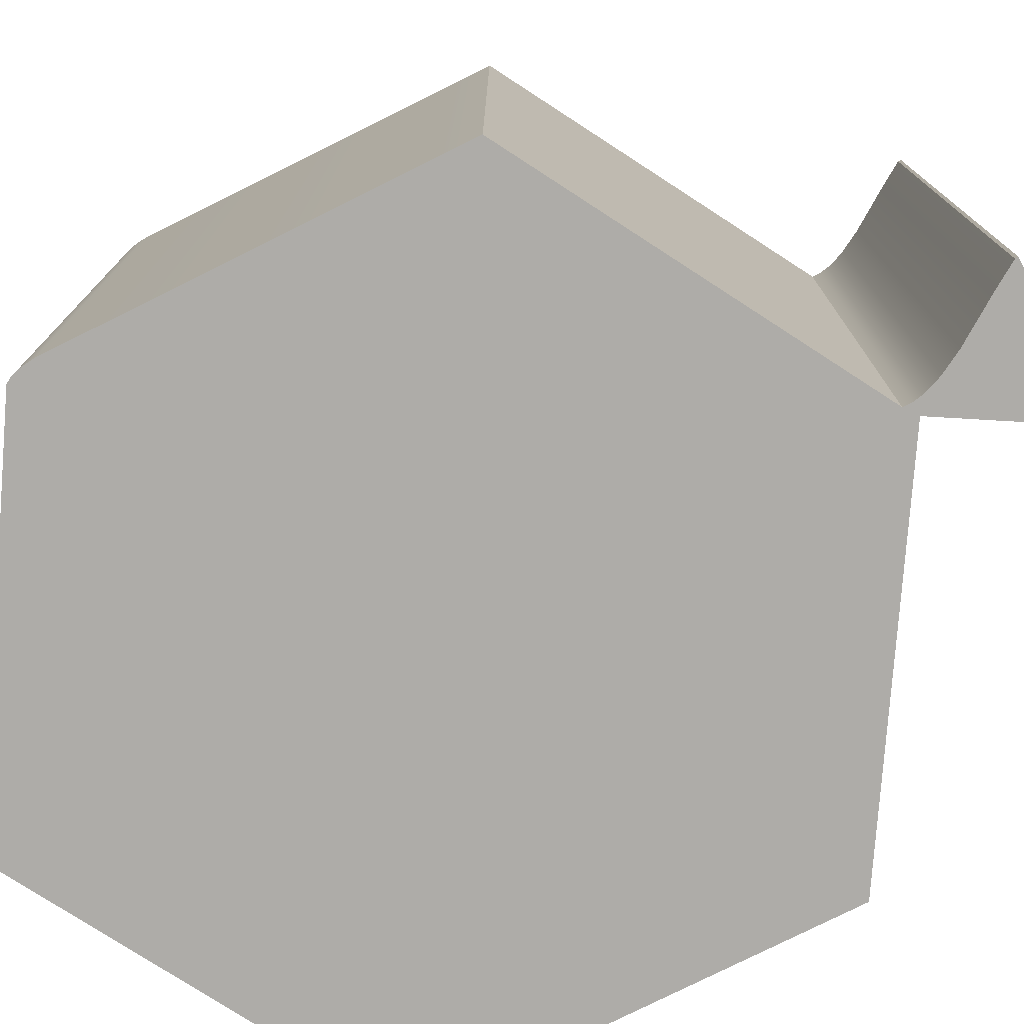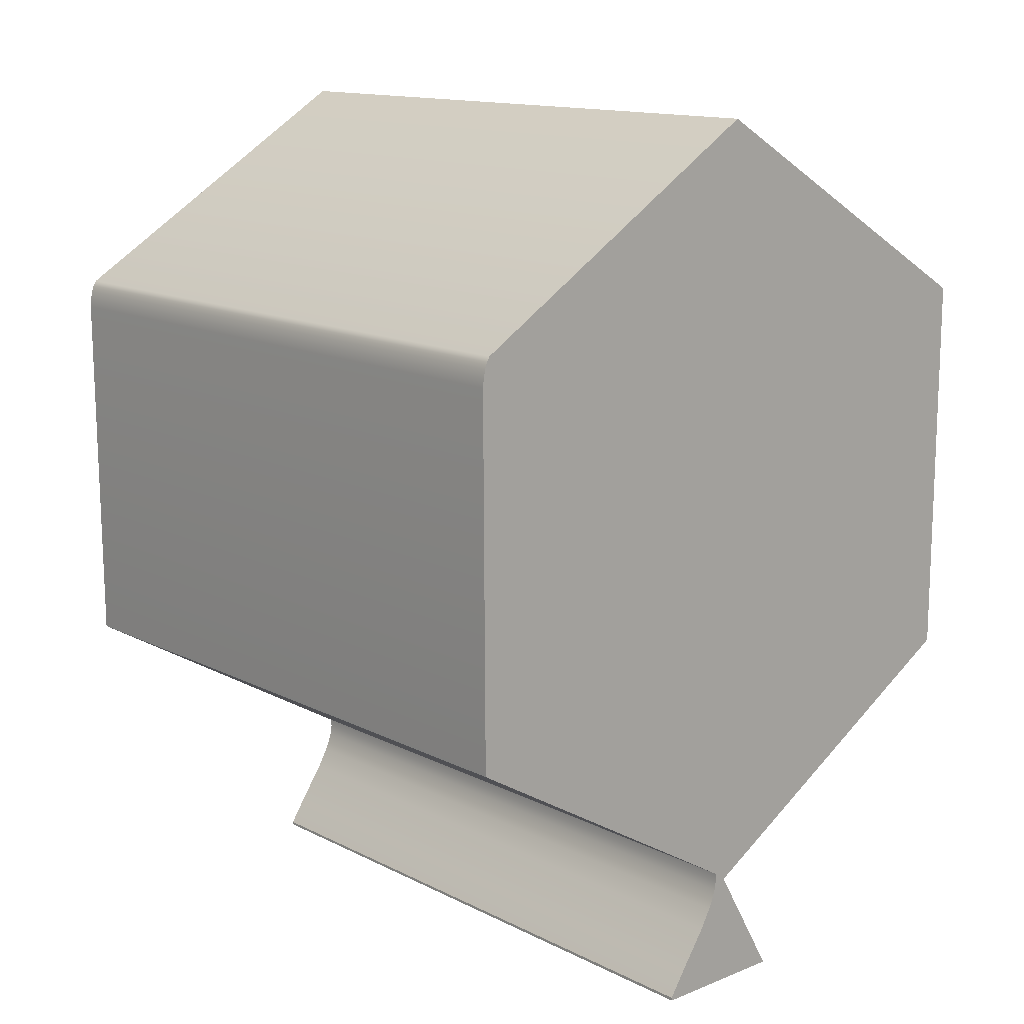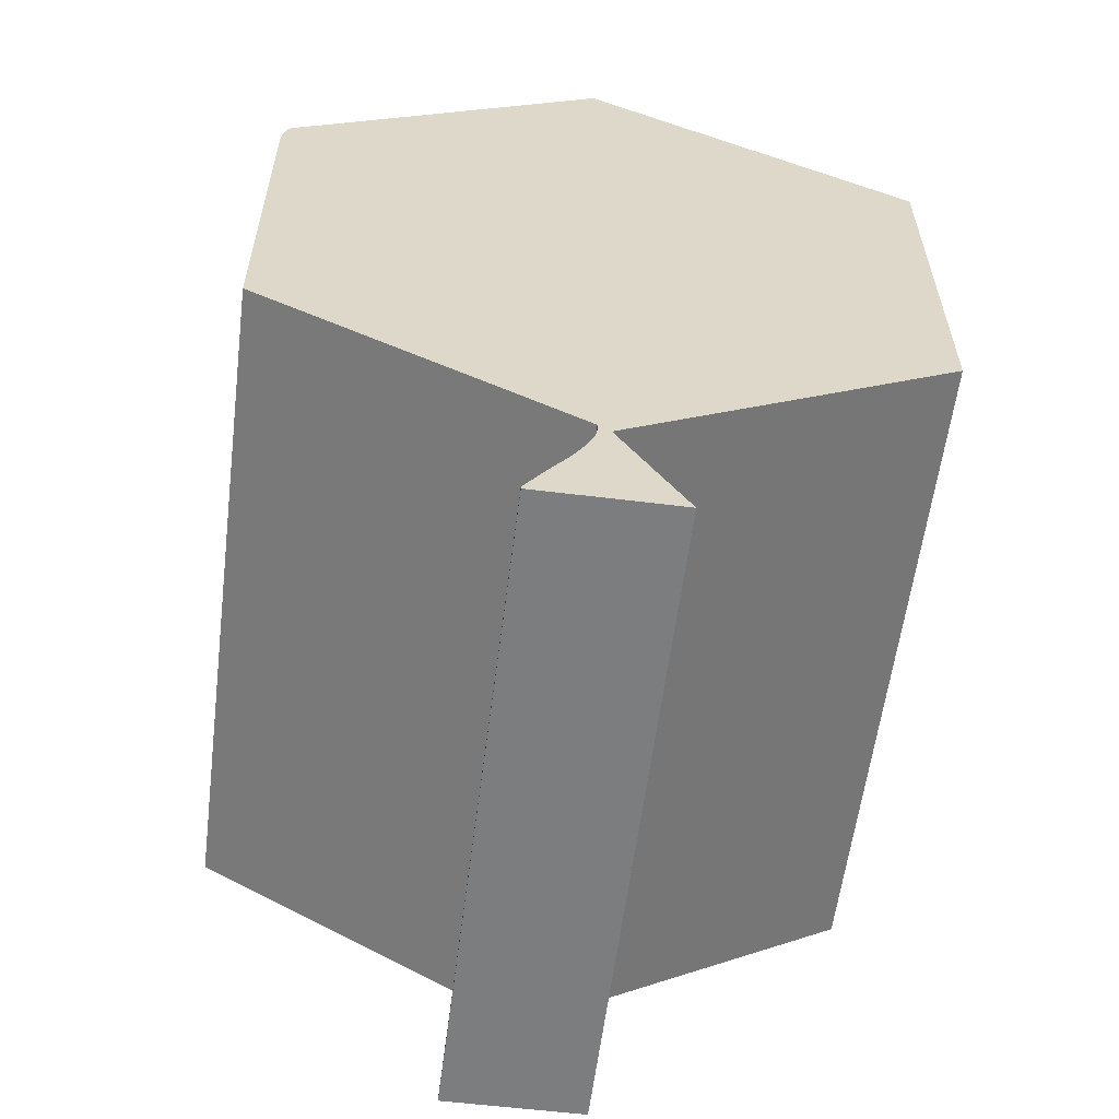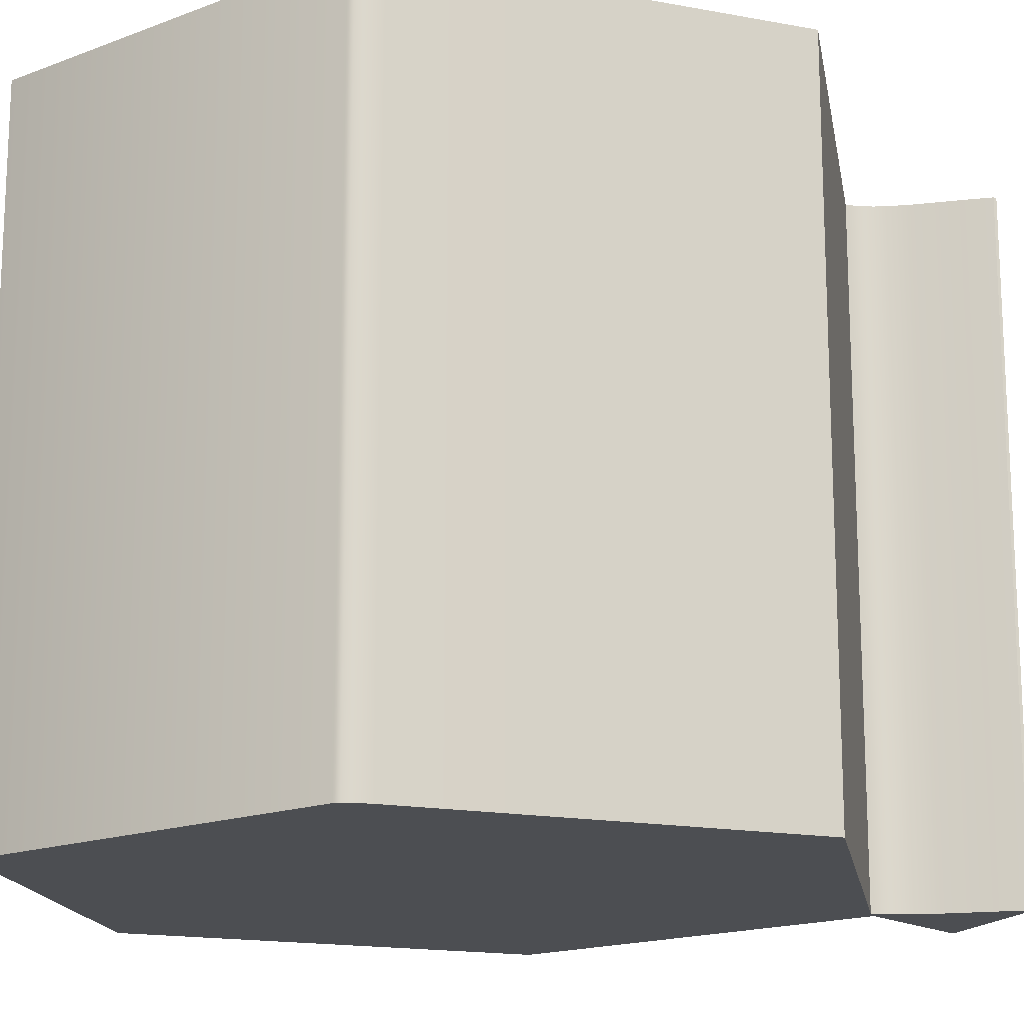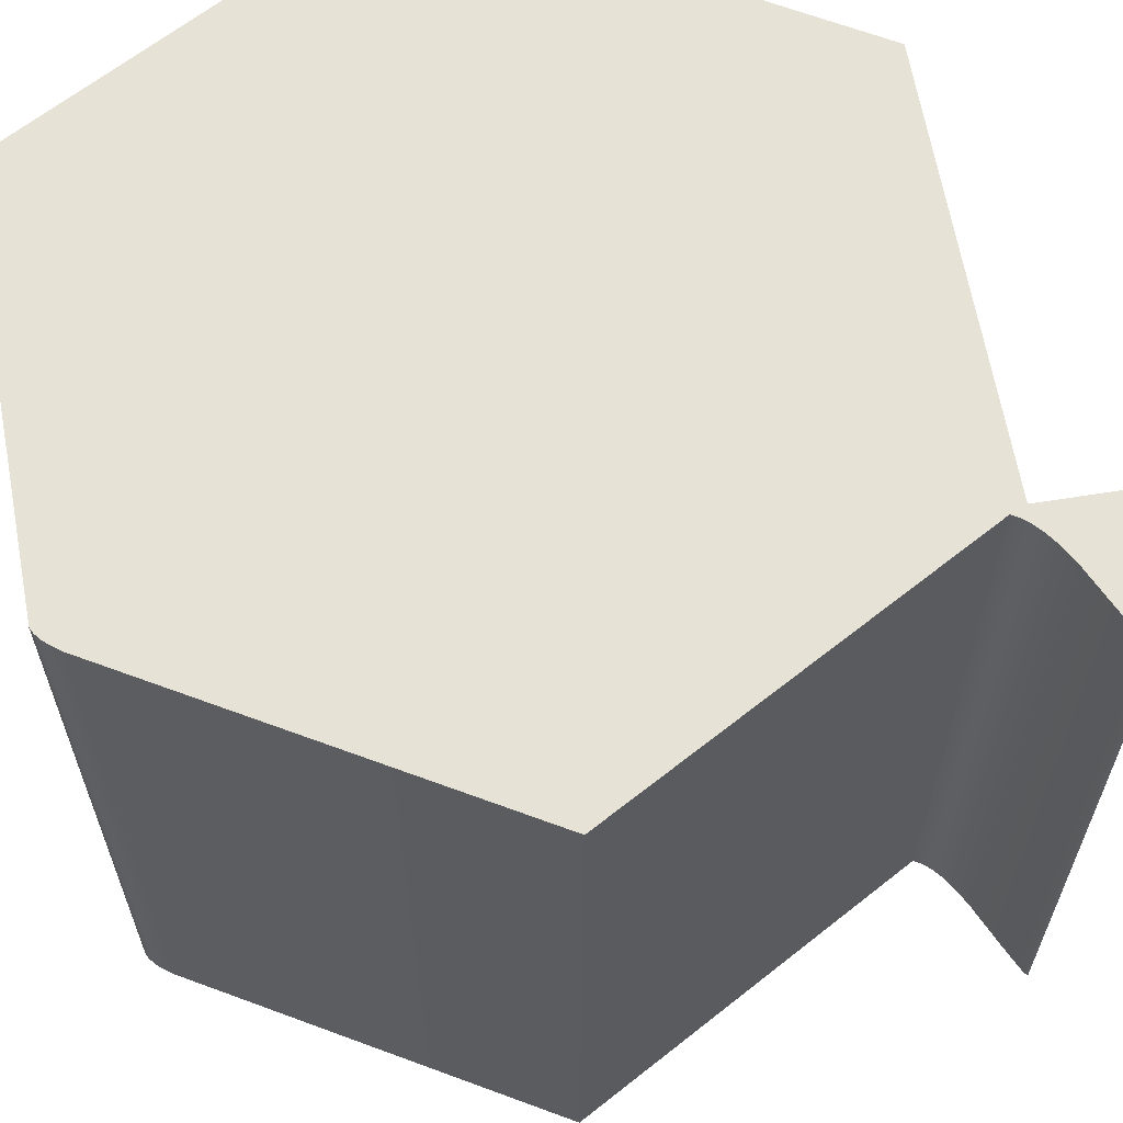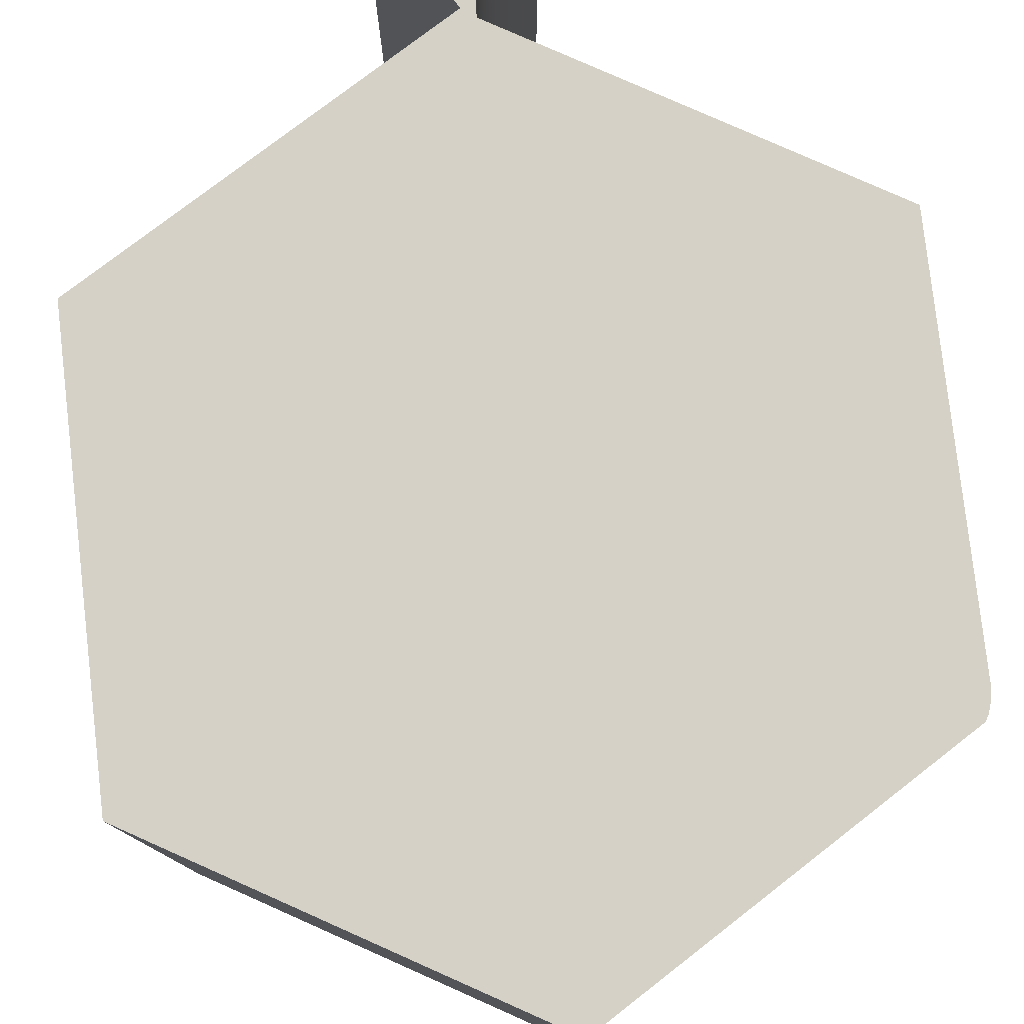
<metadata>
{"format":"obj","ext":"obj","renderer":"f3d","projection":"perspective","resolution":1024,"background":"white","views":[{"elev":-77.0,"azim":-63.3,"up":"+Z"},{"elev":13.7,"azim":-41.8,"up":"+Y"},{"elev":-59.0,"azim":-7.2,"up":"+Y"},{"elev":-16.7,"azim":-110.6,"up":"+Z"},{"elev":64.0,"azim":-69.1,"up":"+Z"},{"elev":79.6,"azim":173.6,"up":"+Z"}]}
</metadata>
<code>
g enemyBalloon
v -2.047 0 9.304
v -1.982 0.06503 9.304
v -2.047 0.08435 9.304
v -1.179 0.5005 9.304
v -1.595 0.7784 9.304
v 0.001236 1.353 9.304
v -0.8424 1.878 9.304
v -0.003113 2.182 9.304
v -0.5232 2.443 9.304
v -0.02419 2.573 9.304
v -0.4015 2.718 9.304
v -0.05987 2.918 9.304
v -0.3141 2.983 9.304
v -0.1124 3.221 9.304
v -0.2677 3.235 9.304
v 0.1148 3.693 9.304
v -0.269 3.471 9.304
v 0.01318 14.06 9.304
v -9.244 8.721 9.304
v -8.002 19.03 9.304
v -9.298 19.1 9.304
v -8.258 19.2 9.304
v -9.271 19.35 9.304
v -8.52 19.38 9.304
v -9.227 19.57 9.304
v -9.163 19.76 9.304
v -8.73 19.55 9.304
v -9.074 19.9 9.304
v 0.01013 14.58 9.304
v -0.09985 25.4 9.304
v 0.01179 14.57 9.304
v 9.298 19.9 9.304
v 0.07126 13.96 9.304
v 9.298 8.721 9.304
v 0.06938 3.217 9.304
v -0.007614 1.118 9.304
v 1.932 0 9.304
v -0.1249 3.268 9.304
v -2.047 0 9.304
v -2.047 0.08435 9.304
v -2.047 0 -9.304
v -2.047 0.08435 -9.304
v -2.047 0.08435 9.304
v -1.595 0.7784 9.304
v -0.8424 1.878 9.304
v -0.5232 2.443 9.304
v -0.4015 2.718 9.304
v -0.3141 2.983 9.304
v -0.2677 3.235 9.304
v -0.269 3.471 9.304
v -2.047 0.08435 -9.304
v -1.595 0.7784 -9.304
v -0.8424 1.878 -9.304
v -0.5232 2.443 -9.304
v -0.4015 2.718 -9.304
v -0.3141 2.983 -9.304
v -0.2677 3.235 -9.304
v -0.269 3.471 -9.304
v -0.269 3.471 9.304
v -9.244 8.721 9.304
v -0.269 3.471 -9.304
v -9.244 8.721 -9.304
v -9.244 8.721 9.304
v -9.298 19.1 9.304
v -9.271 19.35 9.304
v -9.227 19.57 9.304
v -9.163 19.76 9.304
v -9.074 19.9 9.304
v -0.09985 25.4 9.304
v -9.244 8.721 -9.304
v -9.298 19.1 -9.304
v -9.271 19.35 -9.304
v -9.227 19.57 -9.304
v -9.163 19.76 -9.304
v -9.074 19.9 -9.304
v -0.09985 25.4 -9.304
v -0.09985 25.4 9.304
v 9.298 19.9 9.304
v -0.09985 25.4 -9.304
v 9.298 19.9 -9.304
v 9.298 19.9 9.304
v 9.298 8.721 9.304
v 9.298 19.9 -9.304
v 9.298 8.721 -9.304
v 9.298 8.721 9.304
v 0.06938 3.217 9.304
v 9.298 8.721 -9.304
v 0.06938 3.217 -9.304
v 0.06938 3.217 9.304
v 1.932 0 9.304
v 0.06938 3.217 -9.304
v 1.932 0 -9.304
v 1.932 0 9.304
v -2.047 0 9.304
v 1.932 0 -9.304
v -2.047 0 -9.304
v -2.047 0 -9.304
v -1.982 0.06503 -9.304
v -2.047 0.08435 -9.304
v -1.179 0.5005 -9.304
v -1.595 0.7784 -9.304
v 0.001236 1.353 -9.304
v -0.8424 1.878 -9.304
v -0.003113 2.182 -9.304
v -0.5232 2.443 -9.304
v -0.02419 2.573 -9.304
v -0.4015 2.718 -9.304
v -0.05987 2.918 -9.304
v -0.3141 2.983 -9.304
v -0.1124 3.221 -9.304
v -0.2677 3.235 -9.304
v 0.1148 3.693 -9.304
v -0.269 3.471 -9.304
v 0.01318 14.06 -9.304
v -9.244 8.721 -9.304
v -8.002 19.03 -9.304
v -9.298 19.1 -9.304
v -8.258 19.2 -9.304
v -9.271 19.35 -9.304
v -8.52 19.38 -9.304
v -9.227 19.57 -9.304
v -9.163 19.76 -9.304
v -8.73 19.55 -9.304
v -9.074 19.9 -9.304
v 0.01013 14.58 -9.304
v -0.09985 25.4 -9.304
v 0.01179 14.57 -9.304
v 9.298 19.9 -9.304
v 0.07126 13.96 -9.304
v 9.298 8.721 -9.304
v 0.06938 3.217 -9.304
v -0.007614 1.118 -9.304
v 1.932 0 -9.304
v -0.1249 3.268 -9.304
f 3 1 2
f 4 5 2
f 6 7 36
f 9 7 8
f 11 9 10
f 13 11 12
f 15 13 14
f 16 17 38
f 18 19 33
f 31 29 19
f 23 21 22
f 25 23 24
f 26 25 27
f 28 26 27
f 29 30 20
f 31 32 29
f 18 33 32
f 38 35 16
f 36 37 6
f 4 2 37
f 3 2 5
f 36 7 4
f 5 4 7
f 6 8 7
f 8 10 9
f 10 12 11
f 12 14 13
f 17 15 38
f 14 38 15
f 33 19 16
f 17 16 19
f 18 31 19
f 29 20 19
f 21 19 20
f 20 22 21
f 22 24 23
f 24 27 25
f 20 30 22
f 22 30 24
f 24 30 27
f 28 27 30
f 30 29 32
f 31 18 32
f 34 32 33
f 35 34 16
f 33 16 34
f 6 37 8
f 8 37 10
f 10 37 12
f 37 35 12
f 12 35 14
f 38 14 35
f 36 4 37
f 1 37 2
f 1 1 1
f 41 39 40
f 41 40 42
f 51 43 44
f 51 44 52
f 52 44 45
f 52 45 53
f 53 45 46
f 53 46 54
f 54 46 47
f 54 47 55
f 55 47 48
f 55 48 56
f 56 48 49
f 56 49 57
f 57 49 50
f 57 50 58
f 61 59 60
f 61 60 62
f 70 63 64
f 70 64 71
f 71 64 65
f 71 65 72
f 72 65 66
f 72 66 73
f 73 66 67
f 73 67 74
f 74 67 68
f 74 68 75
f 75 68 69
f 75 69 76
f 79 77 78
f 79 78 80
f 83 81 82
f 83 82 84
f 87 85 86
f 87 86 88
f 91 89 90
f 91 90 92
f 95 93 94
f 95 94 96
f 1 1 1
f 97 99 98
f 101 100 98
f 103 102 132
f 103 105 104
f 105 107 106
f 107 109 108
f 109 111 110
f 113 112 134
f 115 114 129
f 125 127 115
f 117 119 118
f 119 121 120
f 121 122 123
f 122 124 123
f 126 125 116
f 128 127 125
f 129 114 128
f 131 134 112
f 133 132 102
f 98 100 133
f 98 99 101
f 103 132 100
f 100 101 103
f 104 102 103
f 106 104 105
f 108 106 107
f 110 108 109
f 111 113 134
f 134 110 111
f 115 129 112
f 112 113 115
f 127 114 115
f 116 125 115
f 115 117 116
f 118 116 117
f 120 118 119
f 123 120 121
f 126 116 118
f 126 118 120
f 126 120 123
f 123 124 126
f 125 126 128
f 114 127 128
f 128 130 129
f 130 131 112
f 112 129 130
f 133 102 104
f 133 104 106
f 133 106 108
f 131 133 108
f 131 108 110
f 110 134 131
f 100 132 133
f 133 97 98

</code>
